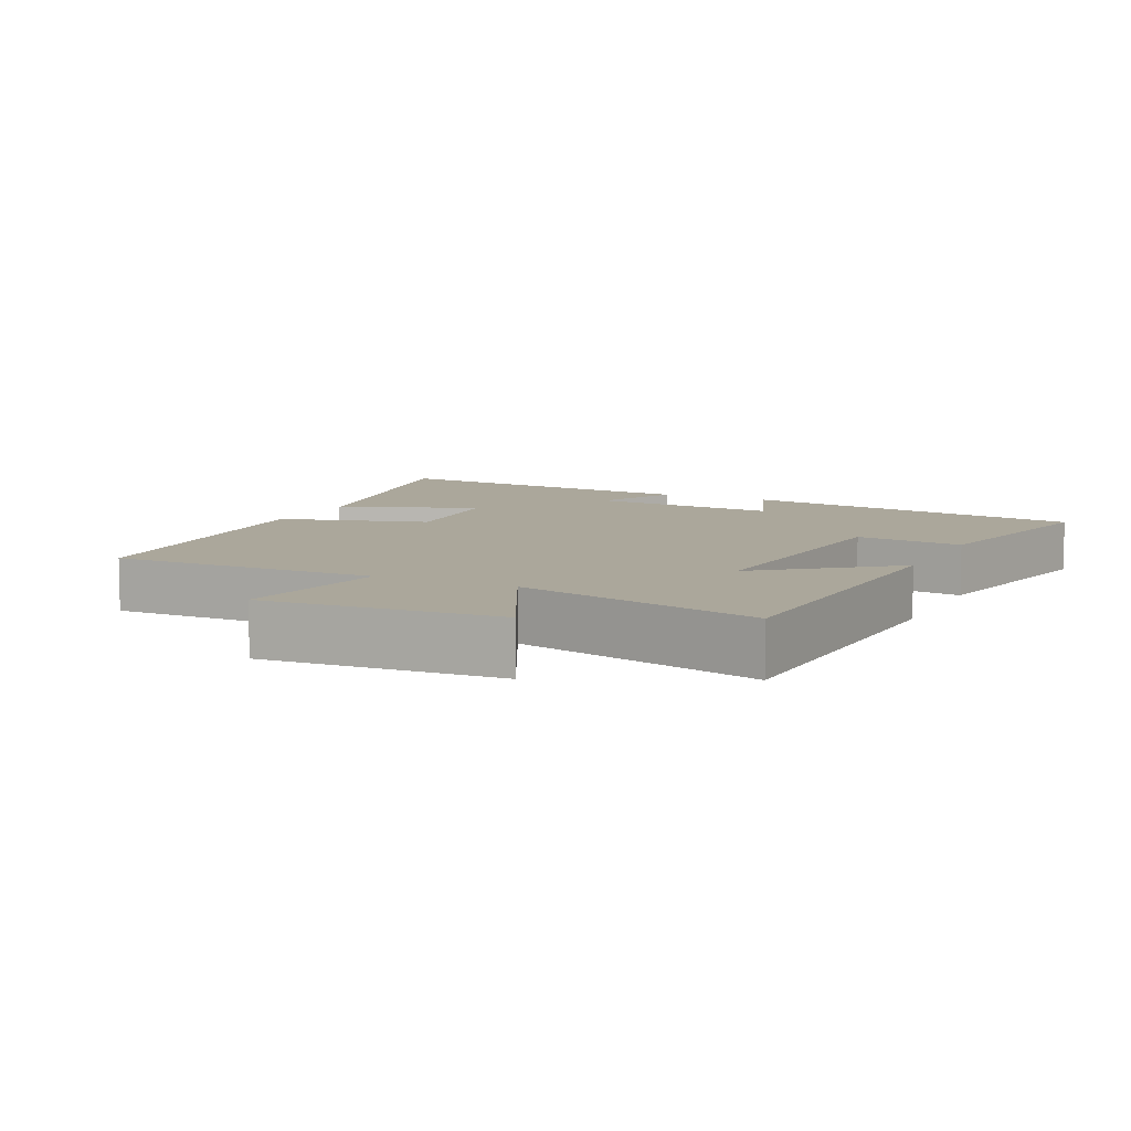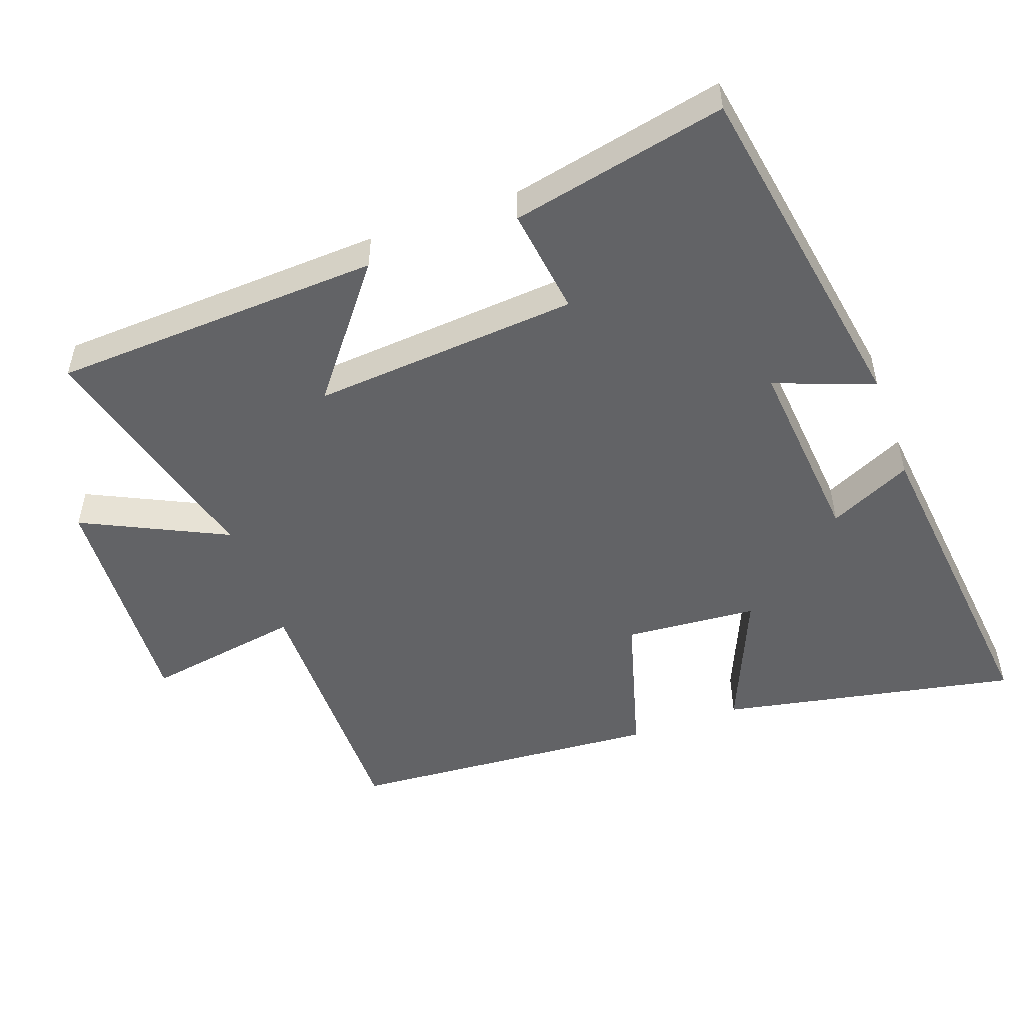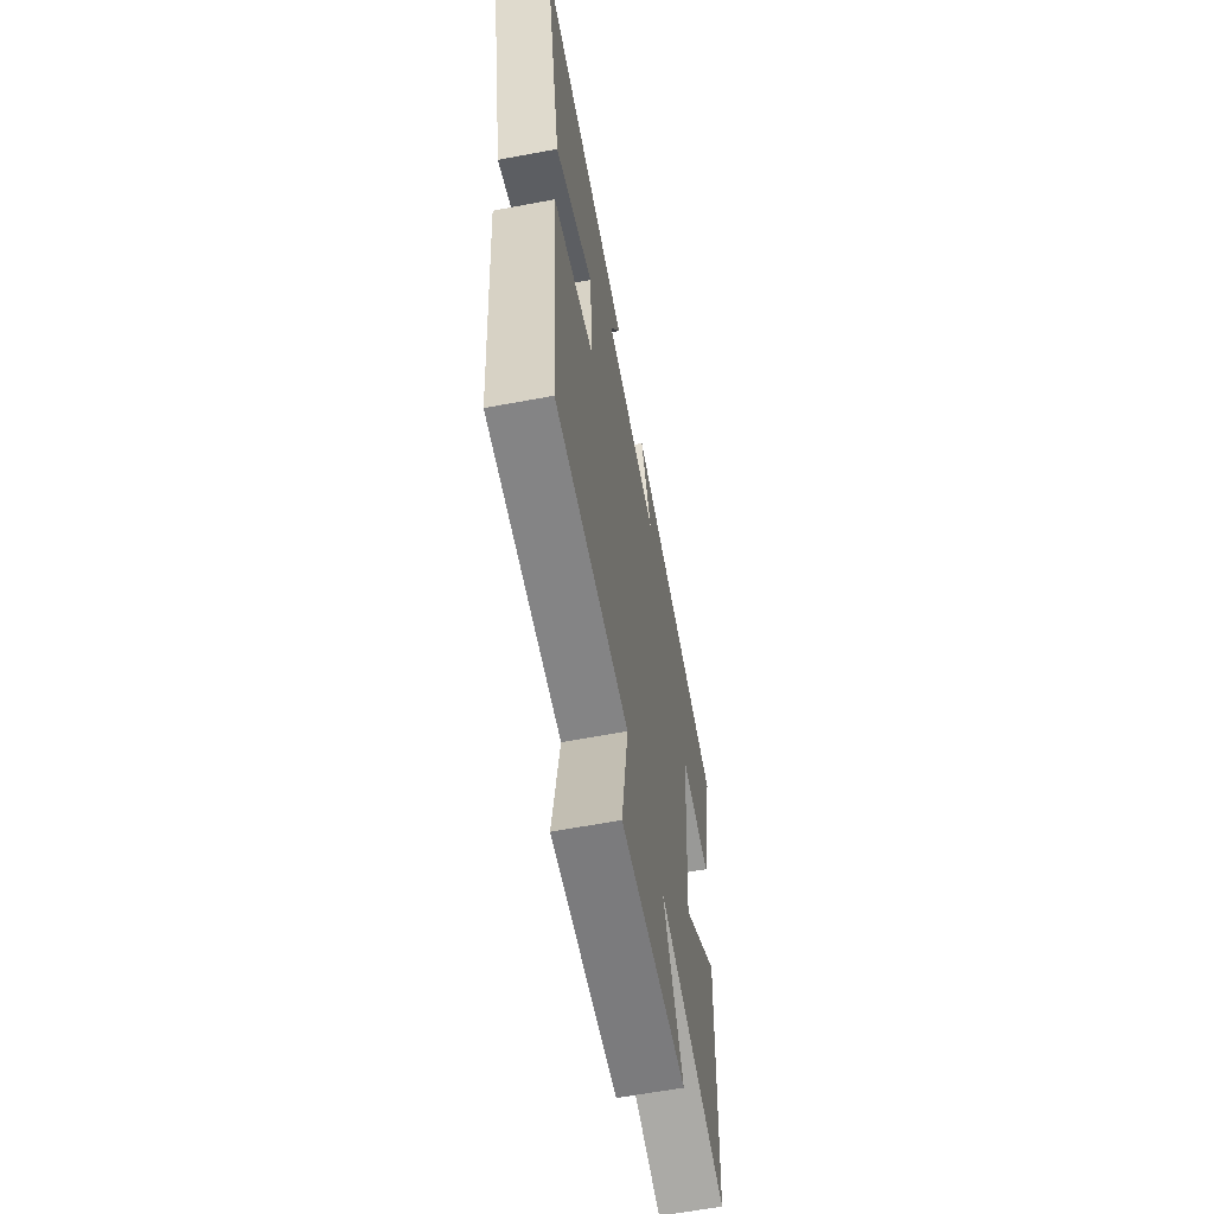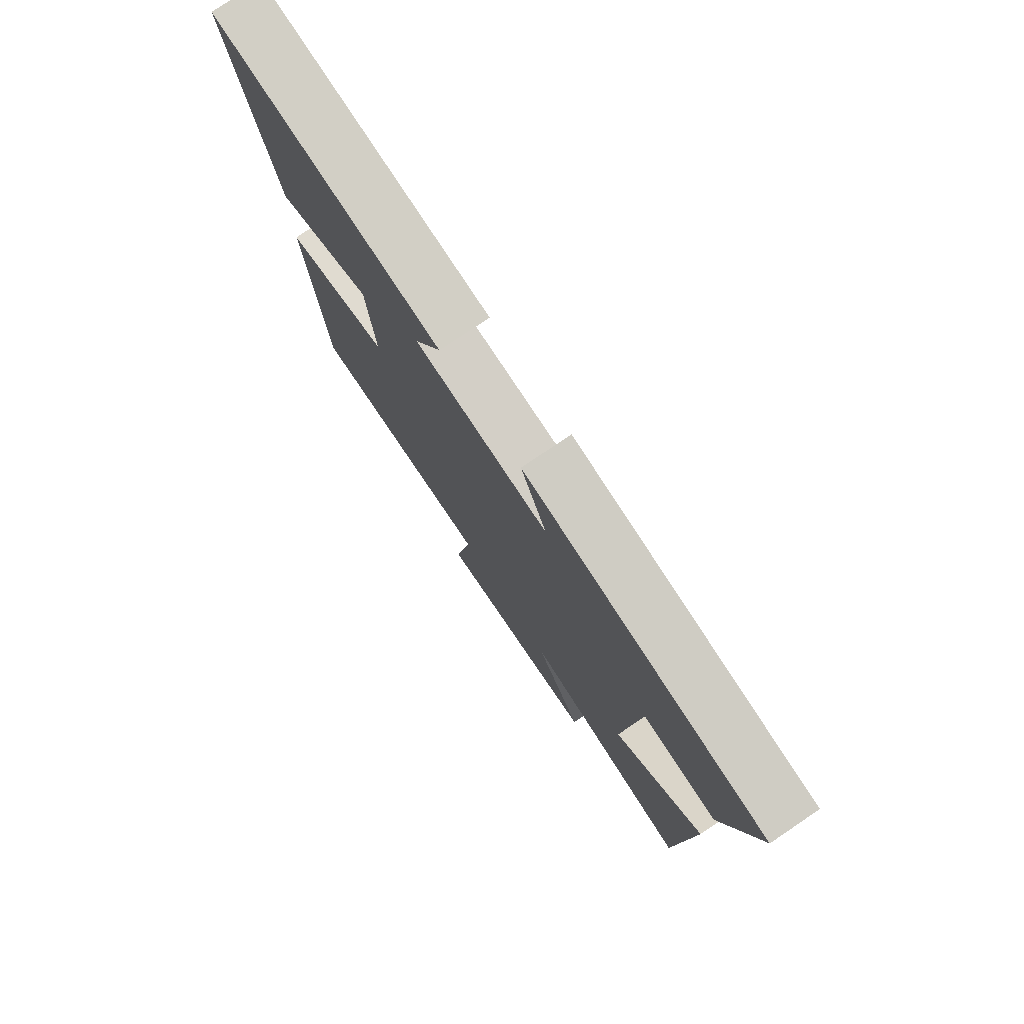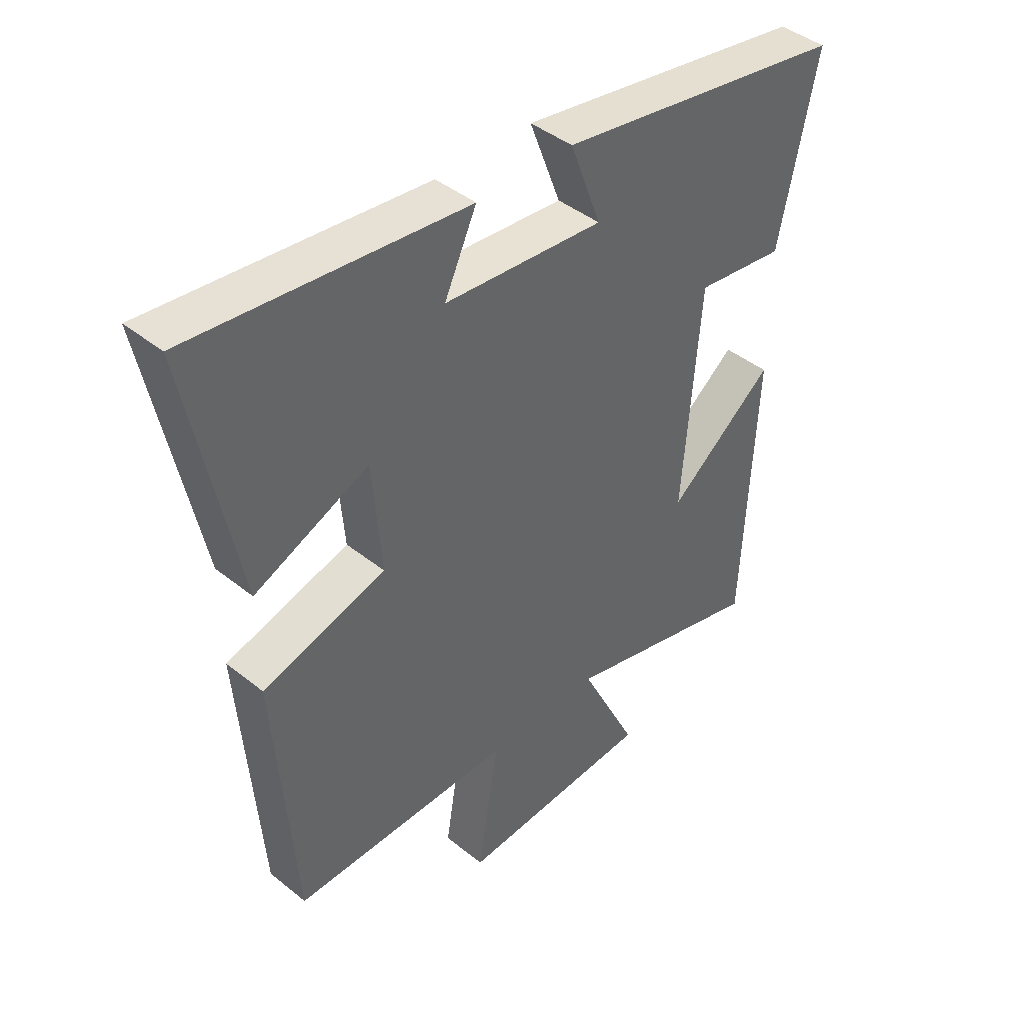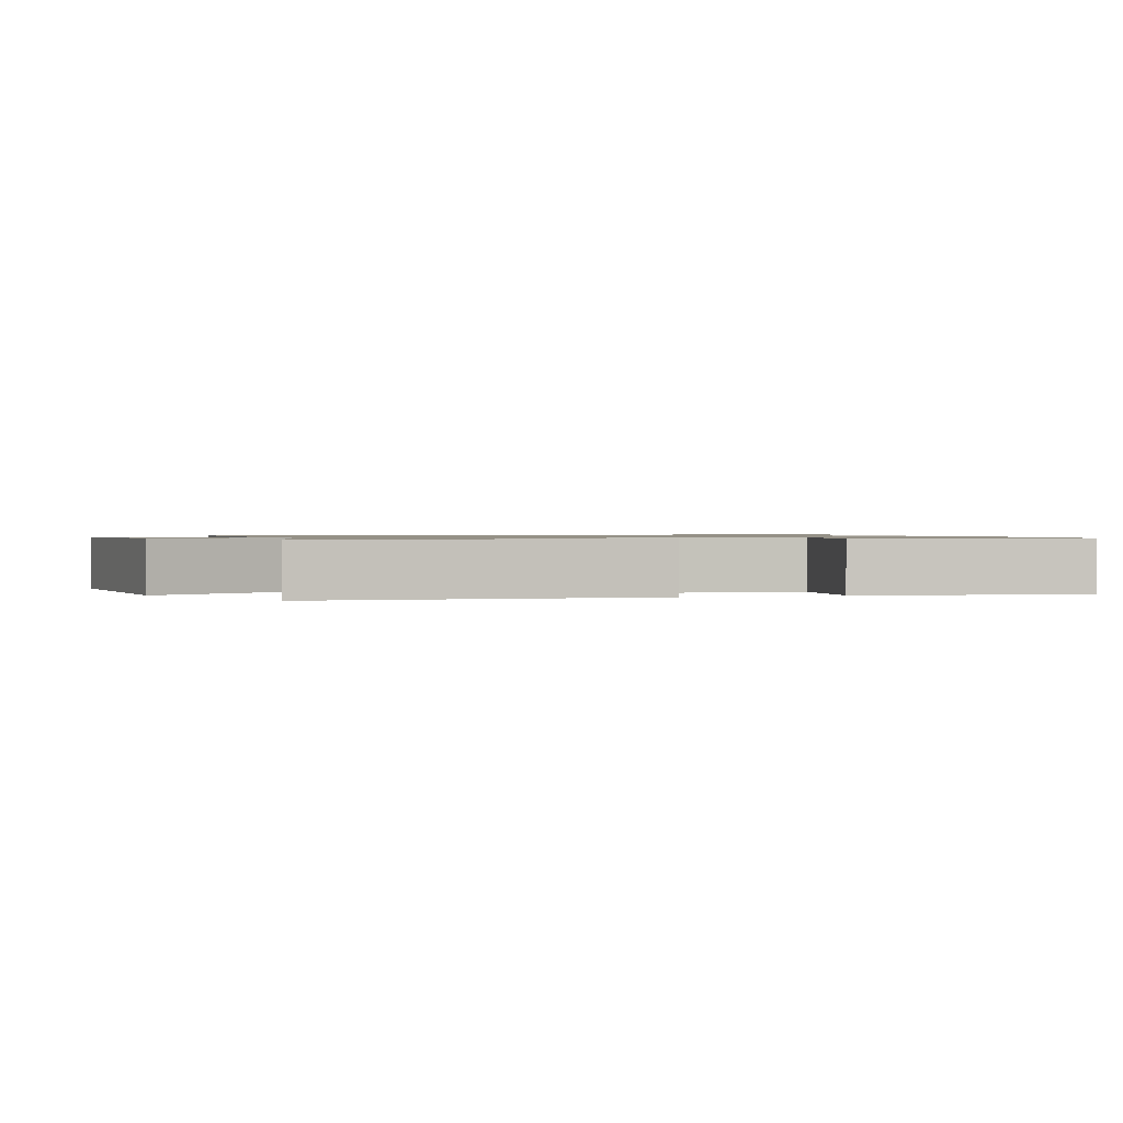
<metadata>
{"format":"obj","ext":"obj","renderer":"f3d","projection":"perspective","resolution":1024,"background":"white","views":[{"elev":8.1,"azim":-154.5,"up":"+Y"},{"elev":-50.9,"azim":-70.0,"up":"+Y"},{"elev":-61.8,"azim":100.8,"up":"+Z"},{"elev":77.6,"azim":-124.0,"up":"+Z"},{"elev":42.6,"azim":133.8,"up":"+Z"},{"elev":0.9,"azim":-109.0,"up":"+Y"}]}
</metadata>
<code>
v 0.465 0.07 -0.502
v 0.08 0.07 -0.5
v 0.117 0.07 -0.727
v -0.223 0.07 -0.707
v -0.122 0.07 -0.5
v -0.478 0.07 -0.593
v -0.5 0.07 -0.115
v -0.314 0.07 -0.261
v -0.344 0.07 0.125
v -0.5 0.07 0.105
v -0.566 0.07 0.417
v -0.06 0.07 0.5
v -0.114 0.07 0.356
v 0.164 0.07 0.38
v 0.108 0.07 0.5
v 0.586 0.07 0.55
v 0.5 0.07 0.12
v 0.301 0.07 0.206
v 0.285 0.07 0.014
v 0.5 0.07 -0.048
v 0.465 0 -0.502
v 0.08 0 -0.5
v 0.117 0 -0.727
v -0.223 0 -0.707
v -0.122 0 -0.5
v -0.478 0 -0.593
v -0.5 0 -0.115
v -0.314 0 -0.261
v -0.344 0 0.125
v -0.5 0 0.105
v -0.566 0 0.417
v -0.06 0 0.5
v -0.114 0 0.356
v 0.164 0 0.38
v 0.108 0 0.5
v 0.586 0 0.55
v 0.5 0 0.12
v 0.301 0 0.206
v 0.285 0 0.014
v 0.5 0 -0.048
f 19 20 1 2
f 18 19 2
f 16 17 18
f 15 16 18
f 14 15 18
f 13 14 18 2
f 11 12 13
f 10 11 13
f 9 10 13
f 13 2 3
f 9 13 3
f 8 9 3
f 5 6 7 8
f 5 8 3
f 3 4 5
f 22 21 40 39
f 22 39 38
f 38 37 36
f 38 36 35
f 38 35 34
f 22 38 34 33
f 33 32 31
f 33 31 30
f 33 30 29
f 23 22 33
f 23 33 29
f 23 29 28
f 28 27 26 25
f 23 28 25
f 25 24 23
f 1 21 22 2
f 2 22 23 3
f 3 23 24 4
f 4 24 25 5
f 5 25 26 6
f 6 26 27 7
f 7 27 28 8
f 8 28 29 9
f 9 29 30 10
f 10 30 31 11
f 11 31 32 12
f 12 32 33 13
f 13 33 34 14
f 14 34 35 15
f 15 35 36 16
f 16 36 37 17
f 17 37 38 18
f 18 38 39 19
f 19 39 40 20
f 20 40 21 1

</code>
